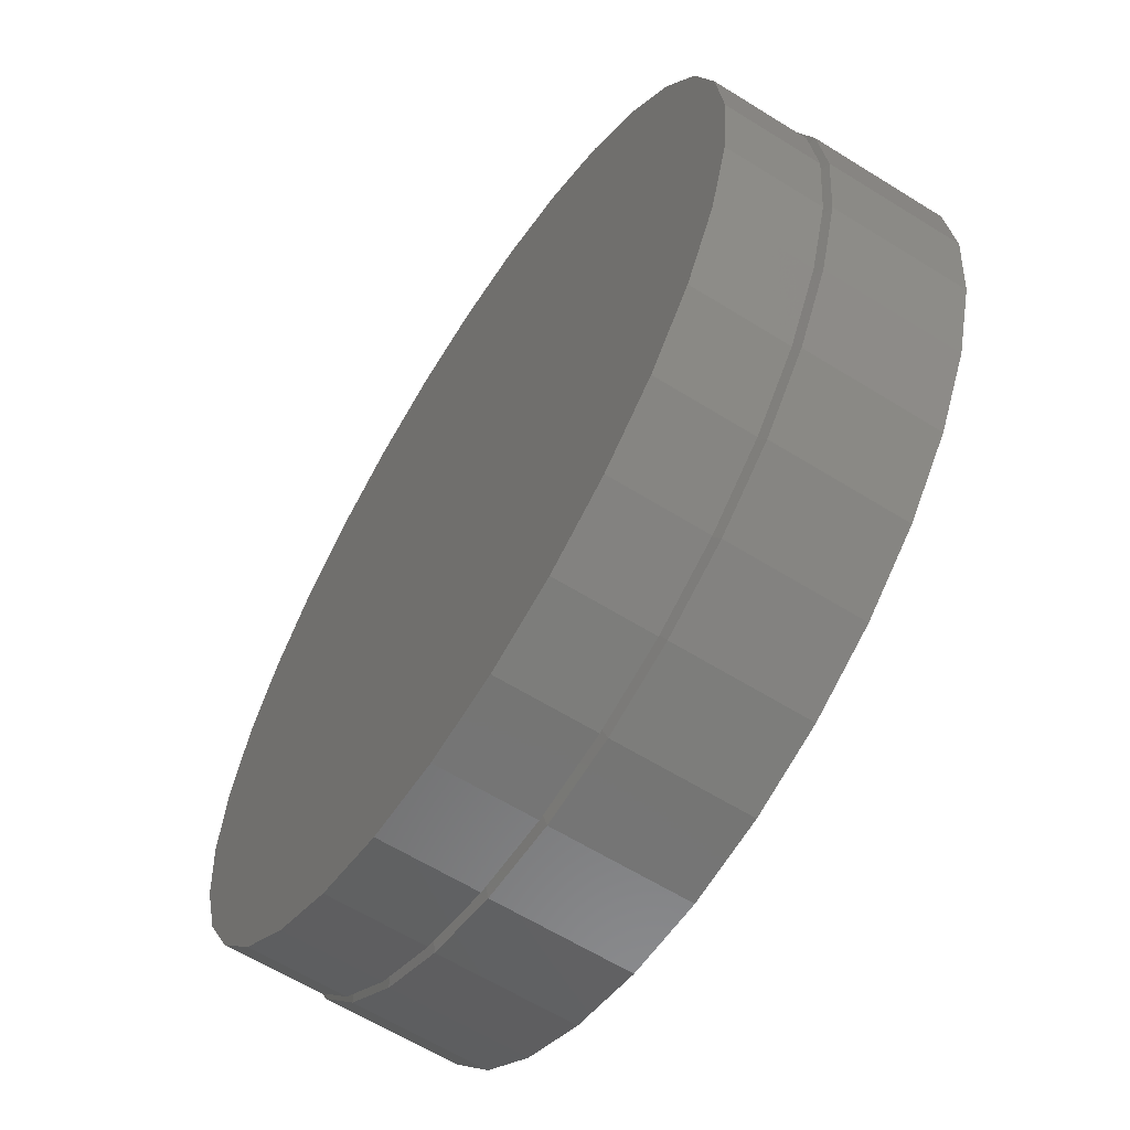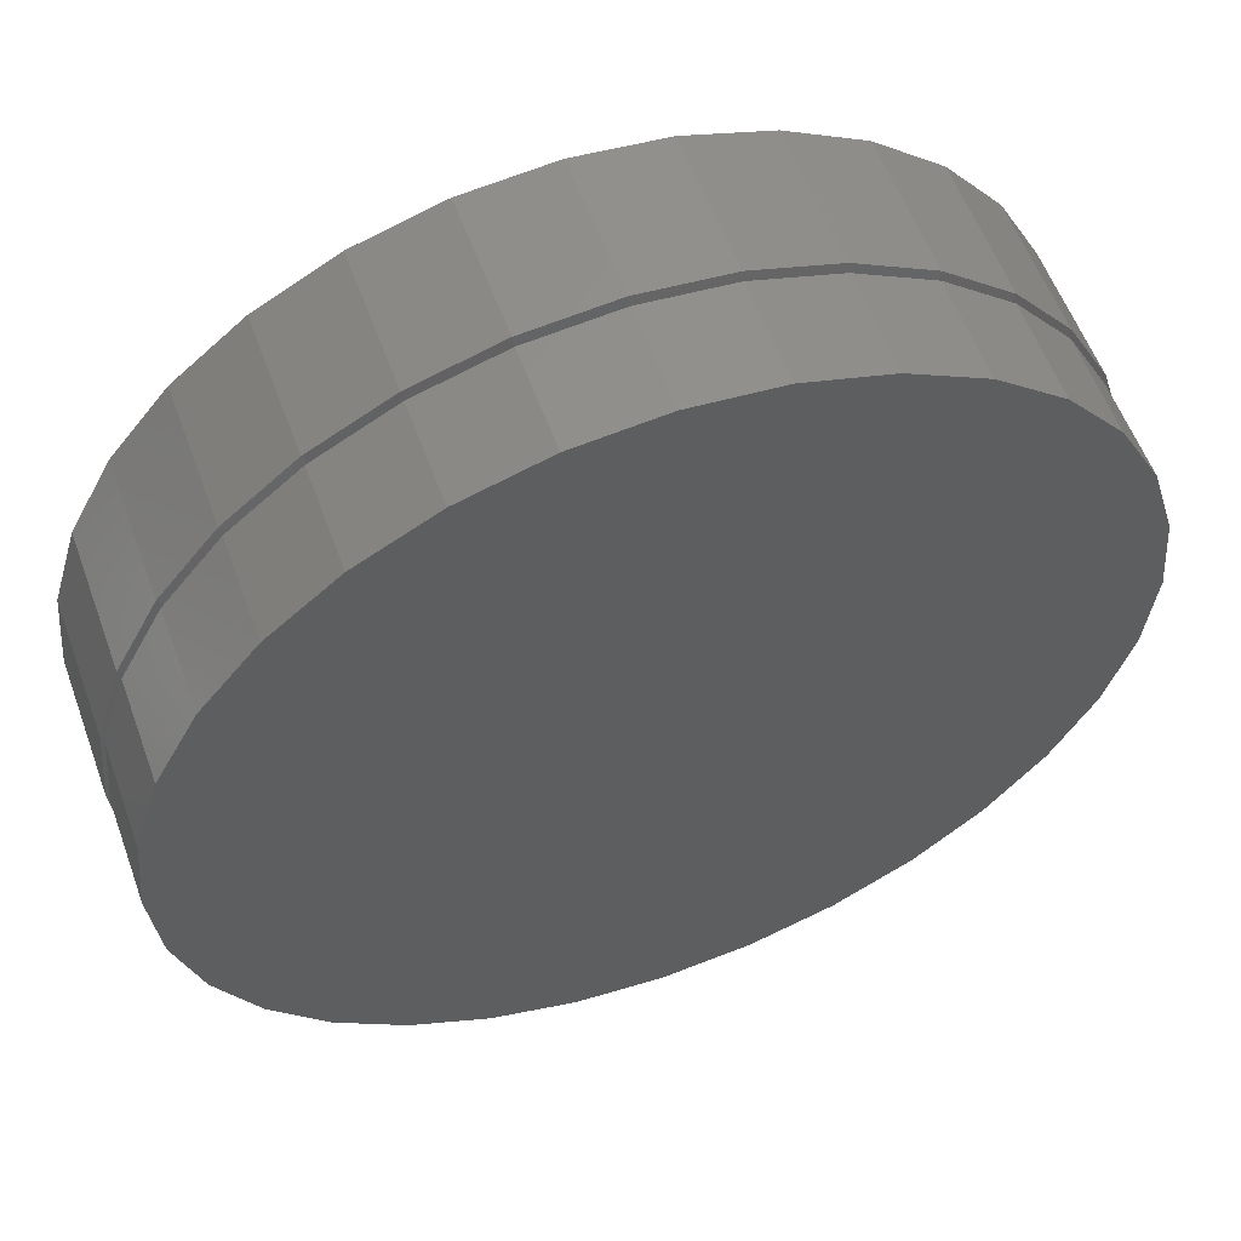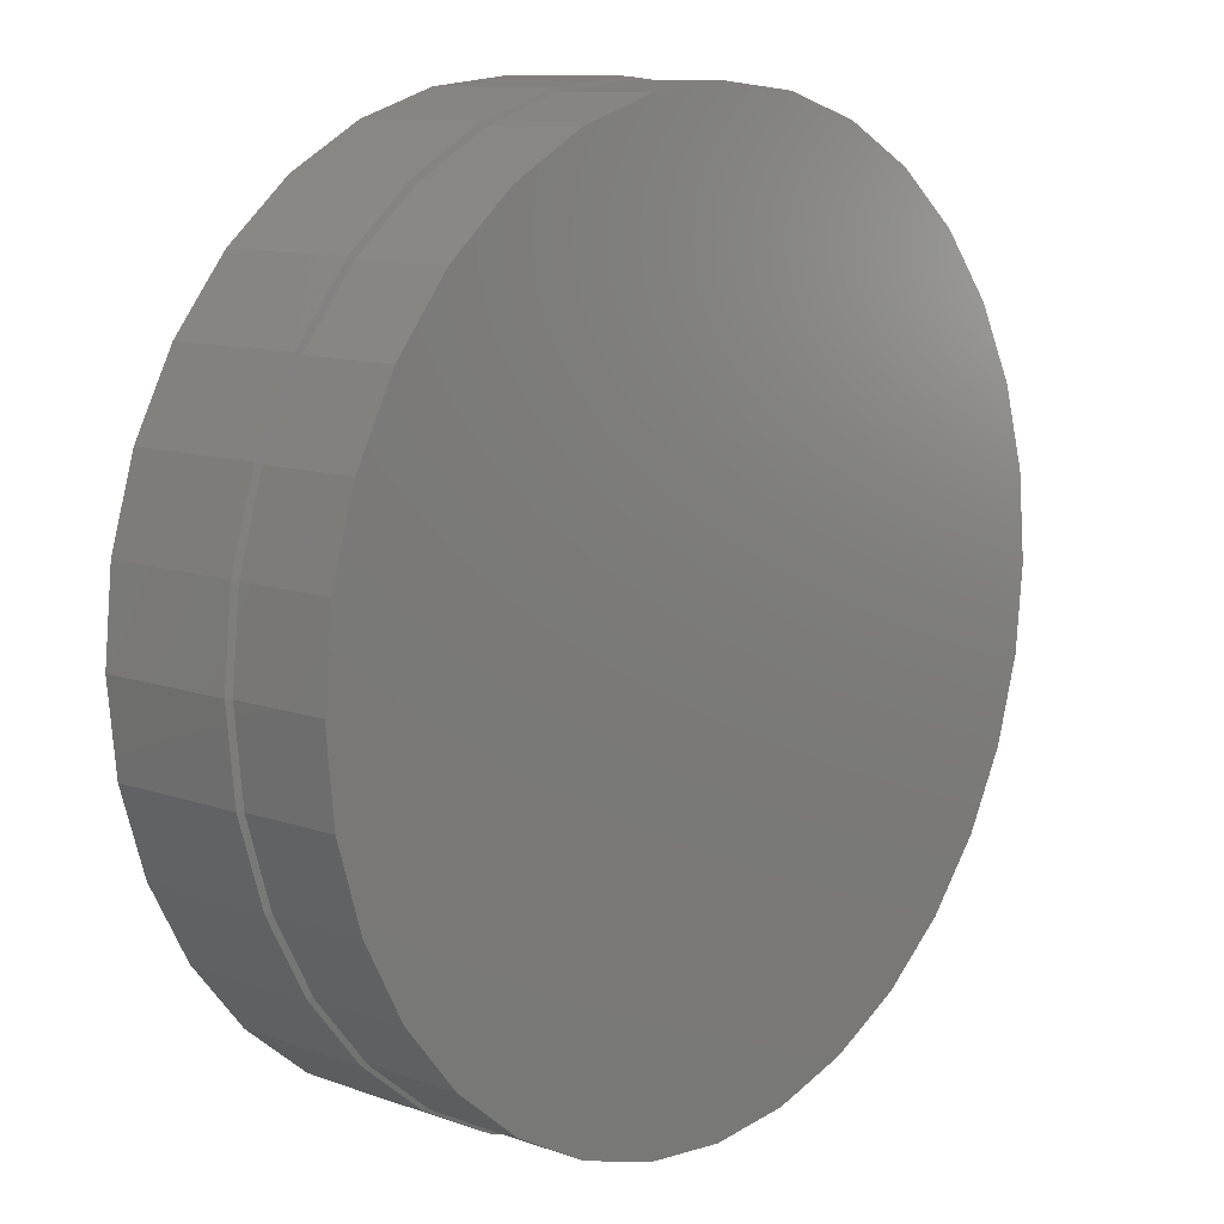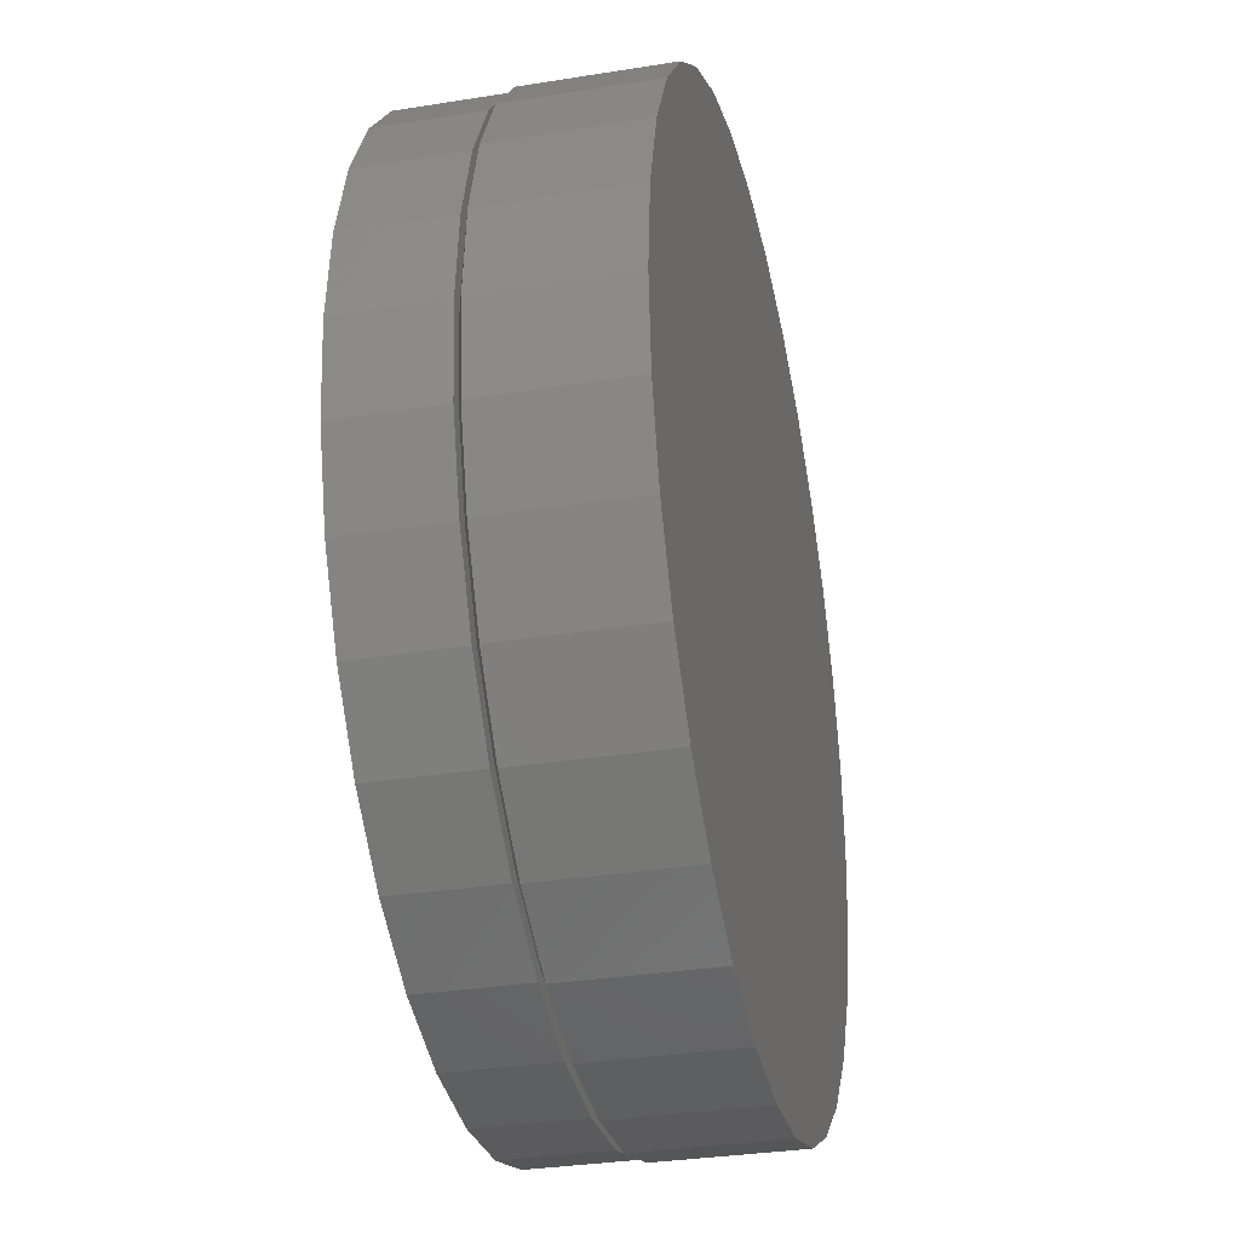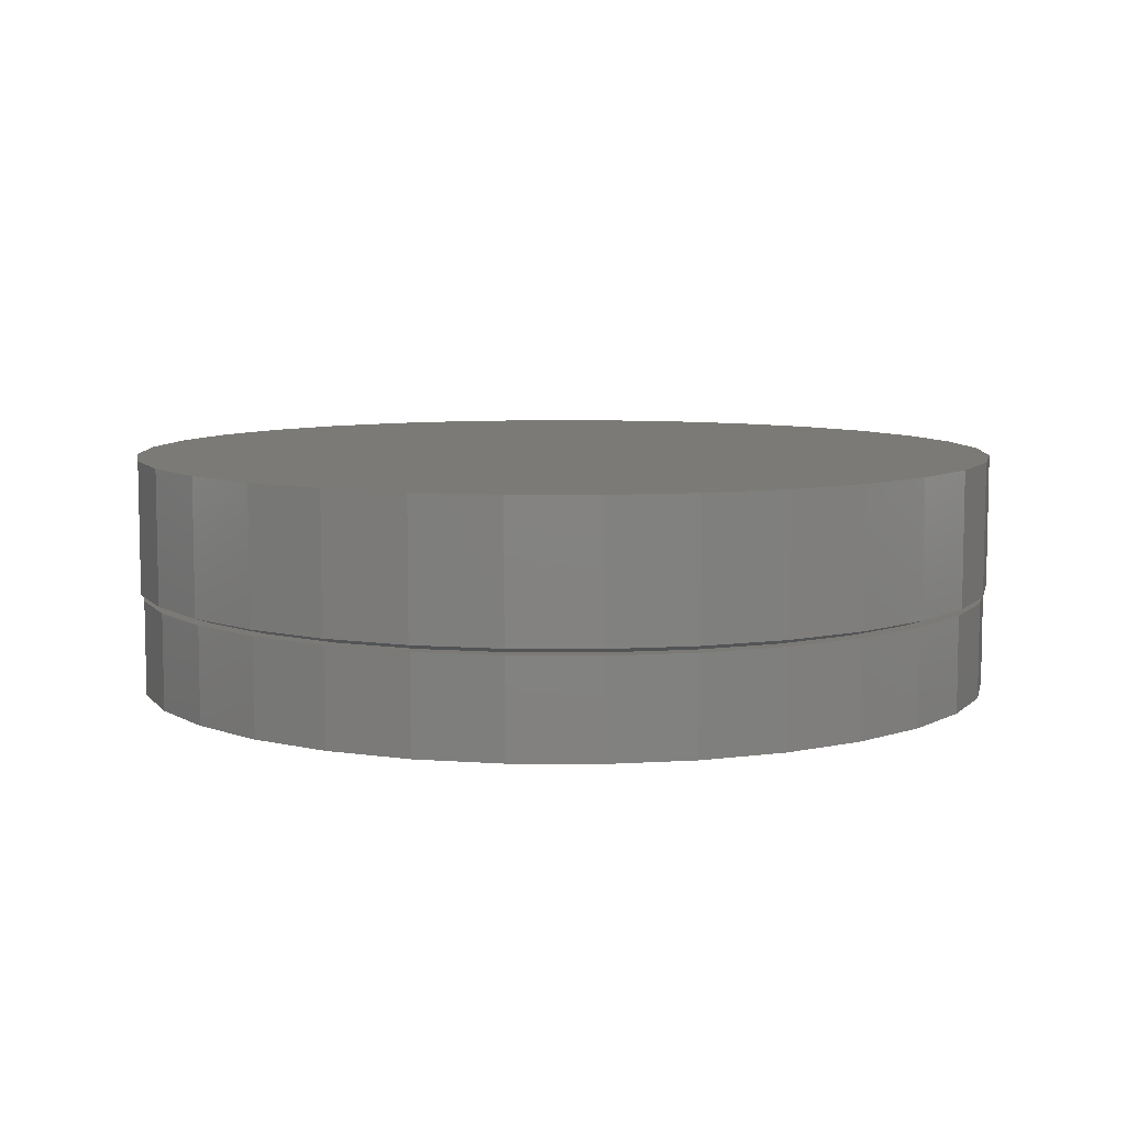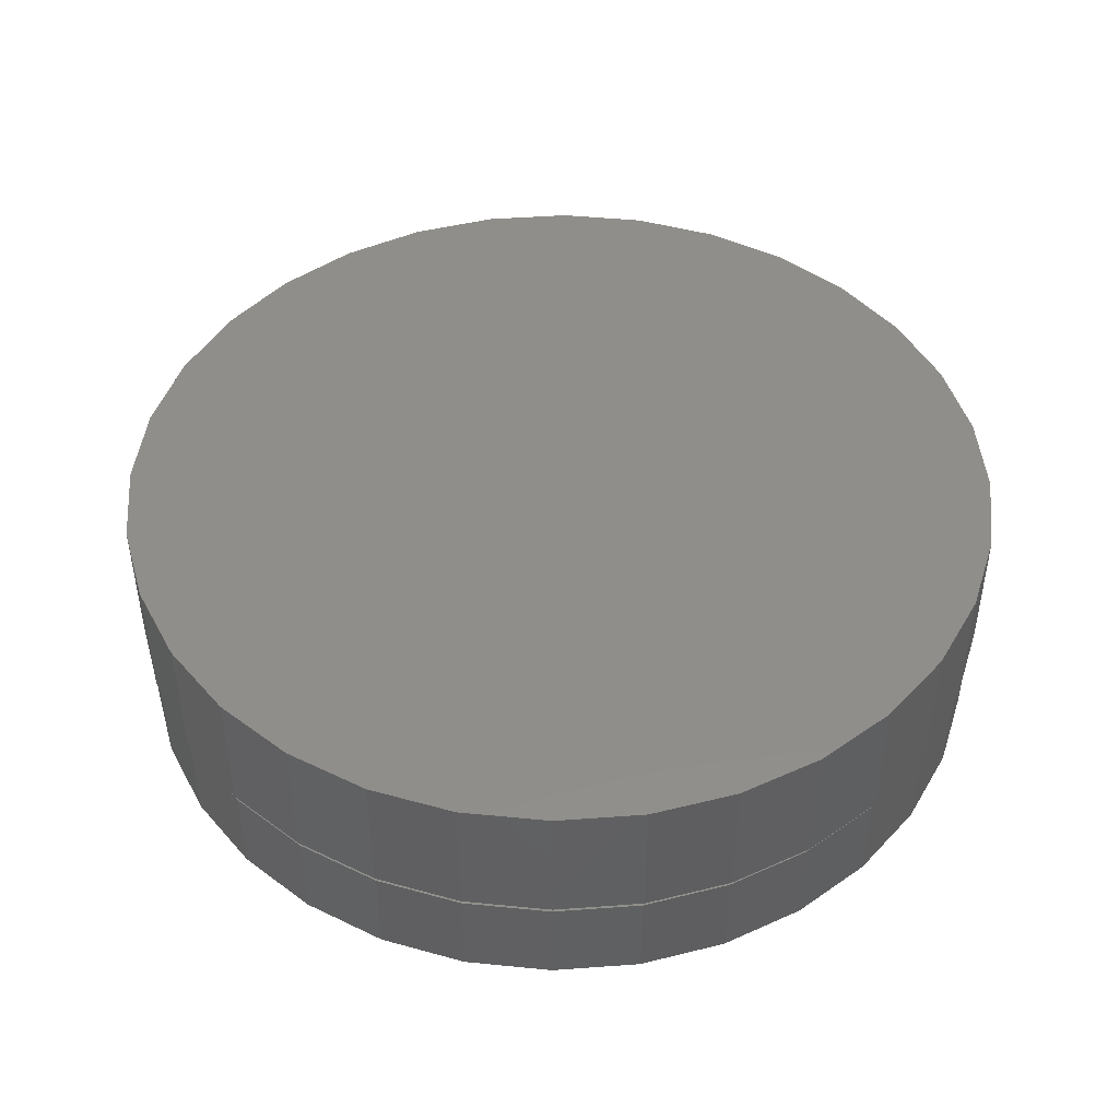
<metadata>
{"format":"stl","ext":"stl","renderer":"f3d","projection":"perspective","resolution":1024,"background":"white","views":[{"elev":-62.2,"azim":57.7,"up":"+Z"},{"elev":57.2,"azim":-20.0,"up":"+Z"},{"elev":10.6,"azim":-48.6,"up":"+Z"},{"elev":-32.5,"azim":102.6,"up":"+Z"},{"elev":7.7,"azim":-94.6,"up":"+Y"},{"elev":45.8,"azim":-55.4,"up":"+Y"}]}
</metadata>
<code>
# stl→obj: 160 verts, 316 faces
v 0.1106 -0.1719 -0.5227
v 0.006661 -0.1719 -0.5329
v 0.007895 -0.1719 -0.5134
v -0.0973 -0.1719 0.5227
v 0.006661 -0.1719 0.5329
v 0.007895 -0.1719 0.5134
v -0.09227 -0.1719 0.5035
v -0.1973 -0.1719 0.4923
v 0.1081 -0.1719 -0.5035
v 0.2106 -0.1719 -0.4923
v -0.1886 -0.1719 0.4743
v -0.2773 -0.1719 0.4269
v -0.2894 -0.1719 0.4431
v -0.3551 -0.1719 0.363
v -0.3702 -0.1719 0.3768
v -0.419 -0.1719 0.2852
v -0.4364 -0.1719 0.2961
v -0.4664 -0.1719 0.1965
v -0.4857 -0.1719 0.2039
v -0.4956 -0.1719 0.1002
v -0.516 -0.1719 0.104
v -0.5055 -0.1719 2.037e-14
v -0.5262 -0.1719 1.892e-16
v -0.4956 -0.1719 -0.1002
v -0.516 -0.1719 -0.104
v -0.4664 -0.1719 -0.1965
v -0.4857 -0.1719 -0.2039
v -0.419 -0.1719 -0.2852
v -0.4364 -0.1719 -0.2961
v -0.3551 -0.1719 -0.363
v -0.3702 -0.1719 -0.3768
v -0.2773 -0.1719 -0.4269
v -0.2894 -0.1719 -0.4431
v -0.1886 -0.1719 -0.4743
v -0.1973 -0.1719 -0.4923
v -0.09227 -0.1719 -0.5035
v -0.0973 -0.1719 -0.5227
v 0.2044 -0.1719 -0.4743
v 0.2931 -0.1719 -0.4269
v 0.3027 -0.1719 -0.4431
v 0.3709 -0.1719 -0.363
v 0.3835 -0.1719 -0.3768
v 0.4348 -0.1719 -0.2852
v 0.4497 -0.1719 -0.2961
v 0.4822 -0.1719 -0.1965
v 0.499 -0.1719 -0.2039
v 0.5114 -0.1719 -0.1002
v 0.5293 -0.1719 -0.104
v 0.5213 -0.1719 2.01e-14
v 0.5396 -0.1719 -2.023e-16
v 0.5114 -0.1719 0.1002
v 0.5293 -0.1719 0.104
v 0.4822 -0.1719 0.1965
v 0.499 -0.1719 0.2039
v 0.4348 -0.1719 0.2852
v 0.4497 -0.1719 0.2961
v 0.3709 -0.1719 0.363
v 0.3835 -0.1719 0.3768
v 0.2931 -0.1719 0.4269
v 0.3027 -0.1719 0.4431
v 0.2044 -0.1719 0.4743
v 0.2106 -0.1719 0.4923
v 0.1081 -0.1719 0.5035
v 0.1106 -0.1719 0.5227
v -0.2904 -0.1641 -0.4464
v 0.1126 -0.1641 -0.5265
v 0.2133 -0.1641 -0.496
v 0.5039 -0.1641 -0.2054
v 0.4543 -0.1641 -0.2983
v 0.5344 -0.1641 -0.1047
v 0.5447 -0.1641 -2.108e-16
v -0.4385 -0.1641 -0.2983
v -0.4881 -0.1641 -0.2054
v -0.5186 -0.1641 -0.1047
v -0.5289 -0.1641 5.221e-17
v -0.3717 -0.1641 -0.3796
v -0.09684 -0.1641 -0.5265
v -0.1975 -0.1641 -0.496
v 0.007895 -0.1641 -0.5368
v 0.3875 -0.1641 -0.3796
v 0.3061 -0.1641 -0.4464
v 0.3061 -0.1641 0.4464
v -0.09684 -0.1641 0.5265
v -0.1975 -0.1641 0.496
v -0.4881 -0.1641 0.2054
v -0.4385 -0.1641 0.2983
v -0.5186 -0.1641 0.1047
v 0.4543 -0.1641 0.2983
v 0.5039 -0.1641 0.2054
v 0.5344 -0.1641 0.1047
v 0.3875 -0.1641 0.3796
v 0.1126 -0.1641 0.5265
v 0.2133 -0.1641 0.496
v 0.007895 -0.1641 0.5368
v -0.3717 -0.1641 0.3796
v -0.2904 -0.1641 0.4464
v -0.0973 -0.2891 0.5227
v 0.1106 -0.2891 0.5227
v 0.006661 -0.2891 0.5329
v 0.2106 -0.2891 0.4923
v -0.1973 -0.2891 0.4923
v 0.3027 -0.2891 0.4431
v -0.2894 -0.2891 0.4431
v 0.3835 -0.2891 0.3768
v -0.3702 -0.2891 0.3768
v 0.4497 -0.2891 0.2961
v -0.4364 -0.2891 0.2961
v 0.499 -0.2891 0.2039
v -0.4857 -0.2891 0.2039
v 0.5293 -0.2891 0.104
v -0.516 -0.2891 0.104
v 0.5396 -0.2891 -2.023e-16
v -0.5262 -0.2891 1.892e-16
v 0.5293 -0.2891 -0.104
v -0.516 -0.2891 -0.104
v 0.499 -0.2891 -0.2039
v -0.4857 -0.2891 -0.2039
v 0.4497 -0.2891 -0.2961
v -0.4364 -0.2891 -0.2961
v 0.3835 -0.2891 -0.3768
v -0.3702 -0.2891 -0.3768
v 0.3027 -0.2891 -0.4431
v -0.2894 -0.2891 -0.4431
v 0.2106 -0.2891 -0.4923
v -0.1973 -0.2891 -0.4923
v 0.1106 -0.2891 -0.5227
v -0.0973 -0.2891 -0.5227
v 0.006661 -0.2891 -0.5329
v 0.5447 1.429e-16 -7.928e-17
v 0.5344 1.417e-16 -0.1047
v 0.5039 1.383e-16 -0.2054
v 0.4543 1.328e-16 -0.2983
v 0.3875 1.254e-16 -0.3796
v 0.3061 1.164e-16 -0.4464
v 0.2133 1.061e-16 -0.496
v 0.1126 9.489e-17 -0.5265
v 0.007895 8.327e-17 -0.5368
v -0.09684 7.164e-17 -0.5265
v -0.1975 6.046e-17 -0.496
v -0.2904 5.015e-17 -0.4464
v -0.3717 4.112e-17 -0.3796
v -0.4385 3.371e-17 -0.2983
v -0.4881 2.82e-17 -0.2054
v -0.5186 2.481e-17 -0.1047
v -0.5289 2.367e-17 5.221e-17
v -0.5186 2.481e-17 0.1047
v -0.4881 2.82e-17 0.2054
v -0.4385 3.371e-17 0.2983
v -0.3717 4.112e-17 0.3796
v -0.2904 5.015e-17 0.4464
v -0.1975 6.046e-17 0.496
v -0.09684 7.164e-17 0.5265
v 0.007895 8.327e-17 0.5368
v 0.1126 9.489e-17 0.5265
v 0.2133 1.061e-16 0.496
v 0.3061 1.164e-16 0.4464
v 0.3875 1.254e-16 0.3796
v 0.4543 1.328e-16 0.2983
v 0.5039 1.383e-16 0.2054
v 0.5344 1.417e-16 0.1047
f 1 2 3
f 4 5 6
f 4 6 7
f 7 8 4
f 9 10 1
f 3 9 1
f 7 11 8
f 8 11 12
f 8 12 13
f 13 12 14
f 13 14 15
f 15 14 16
f 15 16 17
f 17 16 18
f 17 18 19
f 19 18 20
f 19 20 21
f 21 20 22
f 21 22 23
f 23 22 24
f 23 24 25
f 25 24 26
f 25 26 27
f 27 26 28
f 27 28 29
f 29 28 30
f 29 30 31
f 31 30 32
f 31 32 33
f 33 32 34
f 33 34 35
f 35 34 36
f 35 36 37
f 37 36 3
f 37 3 2
f 9 38 10
f 10 38 39
f 10 39 40
f 40 39 41
f 40 41 42
f 42 41 43
f 42 43 44
f 44 43 45
f 44 45 46
f 46 45 47
f 46 47 48
f 48 47 49
f 48 49 50
f 50 49 51
f 50 51 52
f 52 51 53
f 52 53 54
f 54 53 55
f 54 55 56
f 56 55 57
f 56 57 58
f 58 57 59
f 58 59 60
f 60 59 61
f 60 61 62
f 62 61 63
f 62 63 64
f 64 63 6
f 64 6 5
f 30 65 32
f 66 67 9
f 9 67 38
f 68 43 69
f 43 68 45
f 45 68 70
f 45 70 47
f 47 70 71
f 47 71 49
f 26 72 28
f 72 26 73
f 73 26 24
f 73 24 74
f 74 24 22
f 74 22 75
f 65 30 76
f 76 30 28
f 76 28 72
f 77 34 78
f 78 34 32
f 78 32 65
f 34 77 36
f 36 77 79
f 36 79 3
f 3 79 66
f 3 66 9
f 80 39 81
f 81 39 38
f 81 38 67
f 39 80 41
f 41 80 69
f 41 69 43
f 57 82 59
f 83 84 7
f 7 84 11
f 85 16 86
f 16 85 18
f 18 85 87
f 18 87 20
f 20 87 75
f 20 75 22
f 53 88 55
f 88 53 89
f 89 53 51
f 89 51 90
f 90 51 49
f 90 49 71
f 82 57 91
f 91 57 55
f 91 55 88
f 92 61 93
f 93 61 59
f 93 59 82
f 61 92 63
f 63 92 94
f 63 94 6
f 6 94 83
f 6 83 7
f 95 12 96
f 96 12 11
f 96 11 84
f 12 95 14
f 14 95 86
f 14 86 16
f 97 98 99
f 98 97 100
f 100 97 101
f 100 101 102
f 102 101 103
f 102 103 104
f 104 103 105
f 104 105 106
f 106 105 107
f 106 107 108
f 108 107 109
f 108 109 110
f 110 109 111
f 110 111 112
f 112 111 113
f 112 113 114
f 114 113 115
f 114 115 116
f 116 115 117
f 116 117 118
f 118 117 119
f 118 119 120
f 120 119 121
f 120 121 122
f 122 121 123
f 122 123 124
f 124 123 125
f 124 125 126
f 126 125 127
f 126 127 128
f 50 112 48
f 48 112 114
f 48 114 46
f 46 114 116
f 46 116 44
f 44 116 118
f 44 118 42
f 42 118 120
f 42 120 40
f 40 120 122
f 40 122 10
f 10 122 124
f 10 124 1
f 1 124 126
f 1 126 2
f 2 126 128
f 2 128 37
f 37 128 127
f 37 127 35
f 35 127 125
f 35 125 33
f 33 125 123
f 33 123 31
f 31 123 121
f 31 121 29
f 29 121 119
f 29 119 27
f 27 119 117
f 27 117 25
f 25 117 115
f 25 115 23
f 23 115 113
f 23 113 21
f 21 113 111
f 21 111 19
f 19 111 109
f 19 109 17
f 17 109 107
f 17 107 15
f 15 107 105
f 15 105 13
f 13 105 103
f 13 103 8
f 8 103 101
f 8 101 4
f 4 101 97
f 4 97 5
f 5 97 99
f 5 99 64
f 64 99 98
f 64 98 62
f 62 98 100
f 62 100 60
f 60 100 102
f 60 102 58
f 58 102 104
f 58 104 56
f 56 104 106
f 56 106 54
f 54 106 108
f 54 108 52
f 52 108 110
f 52 110 50
f 50 110 112
f 129 71 130
f 130 71 70
f 130 70 131
f 131 70 68
f 131 68 132
f 132 68 69
f 132 69 133
f 133 69 80
f 133 80 134
f 134 80 81
f 134 81 135
f 135 81 67
f 135 67 136
f 136 67 66
f 136 66 137
f 137 66 79
f 137 79 138
f 138 79 77
f 138 77 139
f 139 77 78
f 139 78 140
f 140 78 65
f 140 65 141
f 141 65 76
f 141 76 142
f 142 76 72
f 142 72 143
f 143 72 73
f 143 73 144
f 144 73 74
f 144 74 145
f 145 74 75
f 145 75 146
f 146 75 87
f 146 87 147
f 147 87 85
f 147 85 148
f 148 85 86
f 148 86 149
f 149 86 95
f 149 95 150
f 150 95 96
f 150 96 151
f 151 96 84
f 151 84 152
f 152 84 83
f 152 83 153
f 153 83 94
f 153 94 154
f 154 94 92
f 154 92 155
f 155 92 93
f 155 93 156
f 156 93 82
f 156 82 157
f 157 82 91
f 157 91 158
f 158 91 88
f 158 88 159
f 159 88 89
f 159 89 160
f 160 89 90
f 160 90 129
f 129 90 71
f 153 154 152
f 137 138 136
f 136 138 139
f 136 139 135
f 135 139 140
f 135 140 134
f 134 140 141
f 134 141 133
f 133 141 142
f 133 142 132
f 132 142 143
f 132 143 131
f 131 143 144
f 131 144 130
f 130 144 145
f 130 145 129
f 129 145 146
f 129 146 160
f 160 146 147
f 160 147 159
f 159 147 148
f 159 148 158
f 158 148 149
f 158 149 157
f 157 149 150
f 157 150 156
f 156 150 151
f 156 151 155
f 155 151 152
f 155 152 154

</code>
